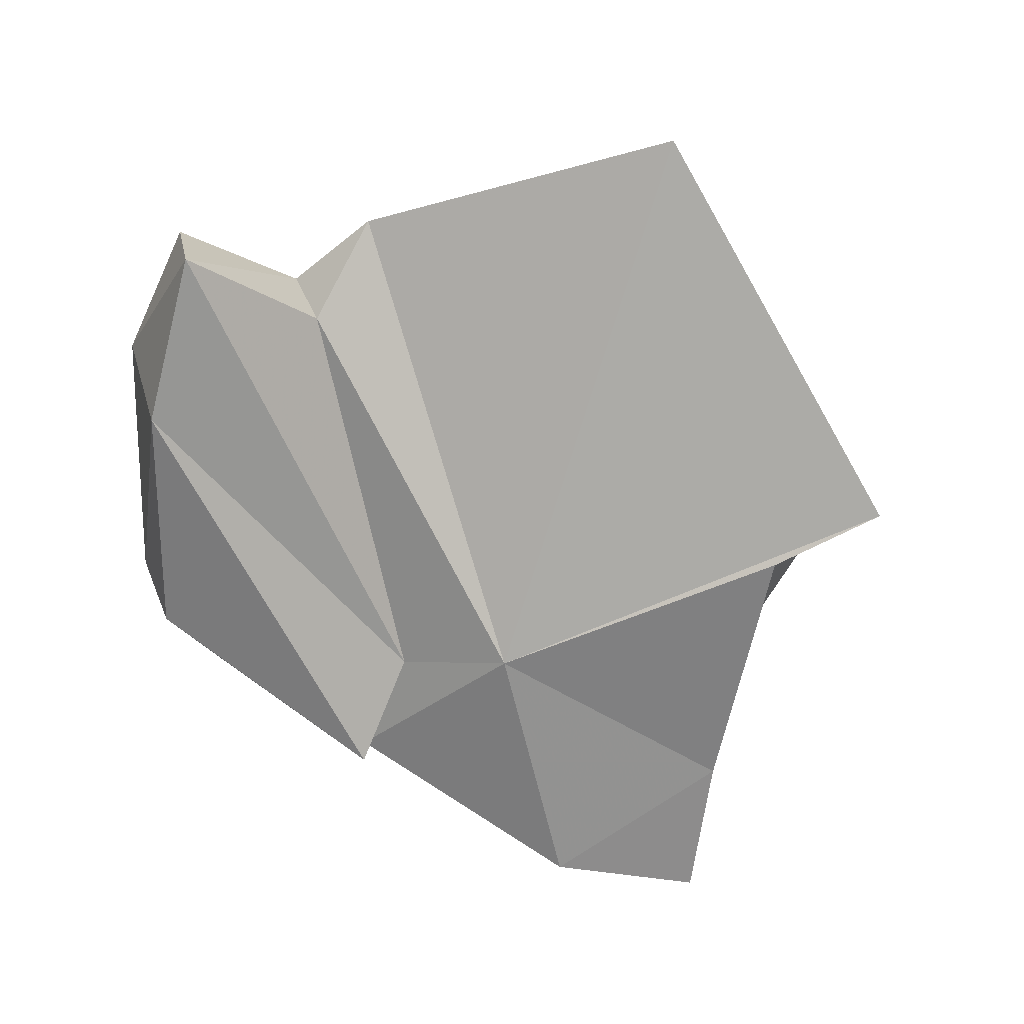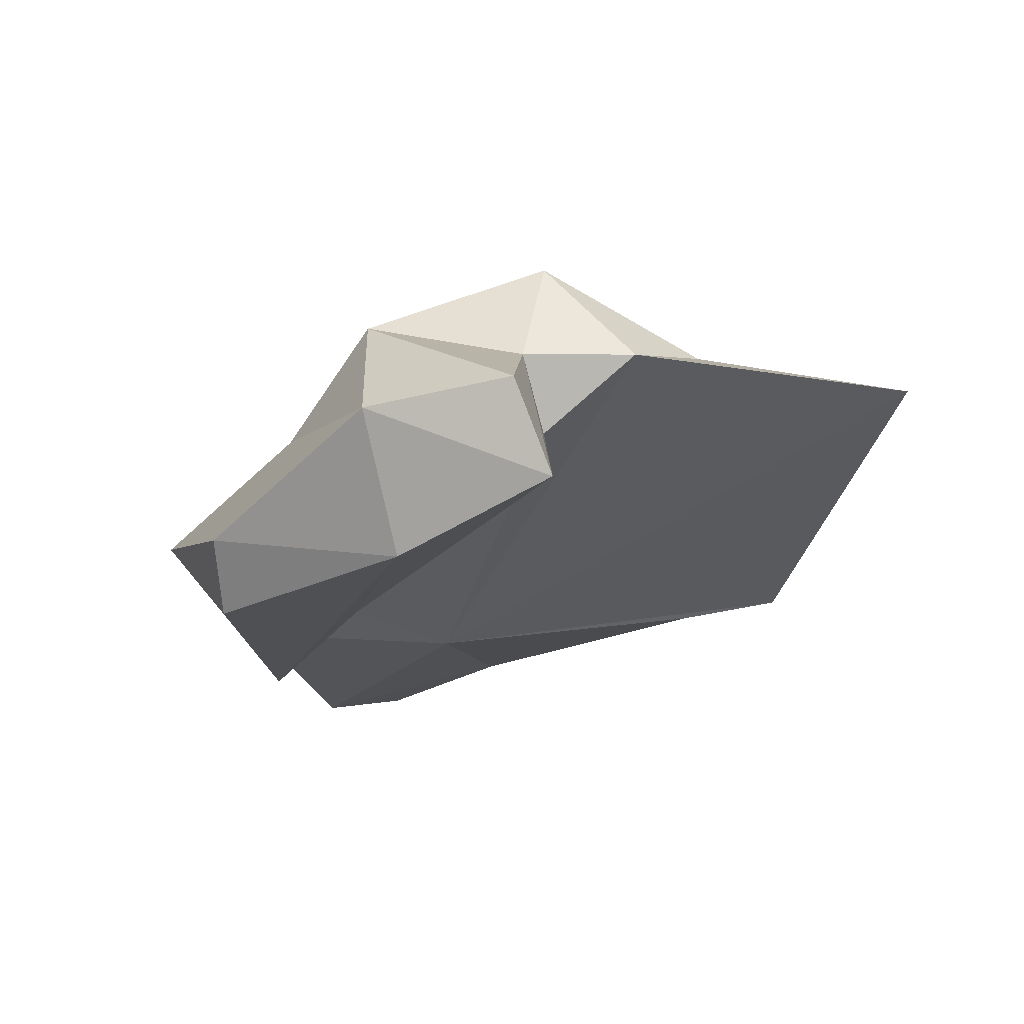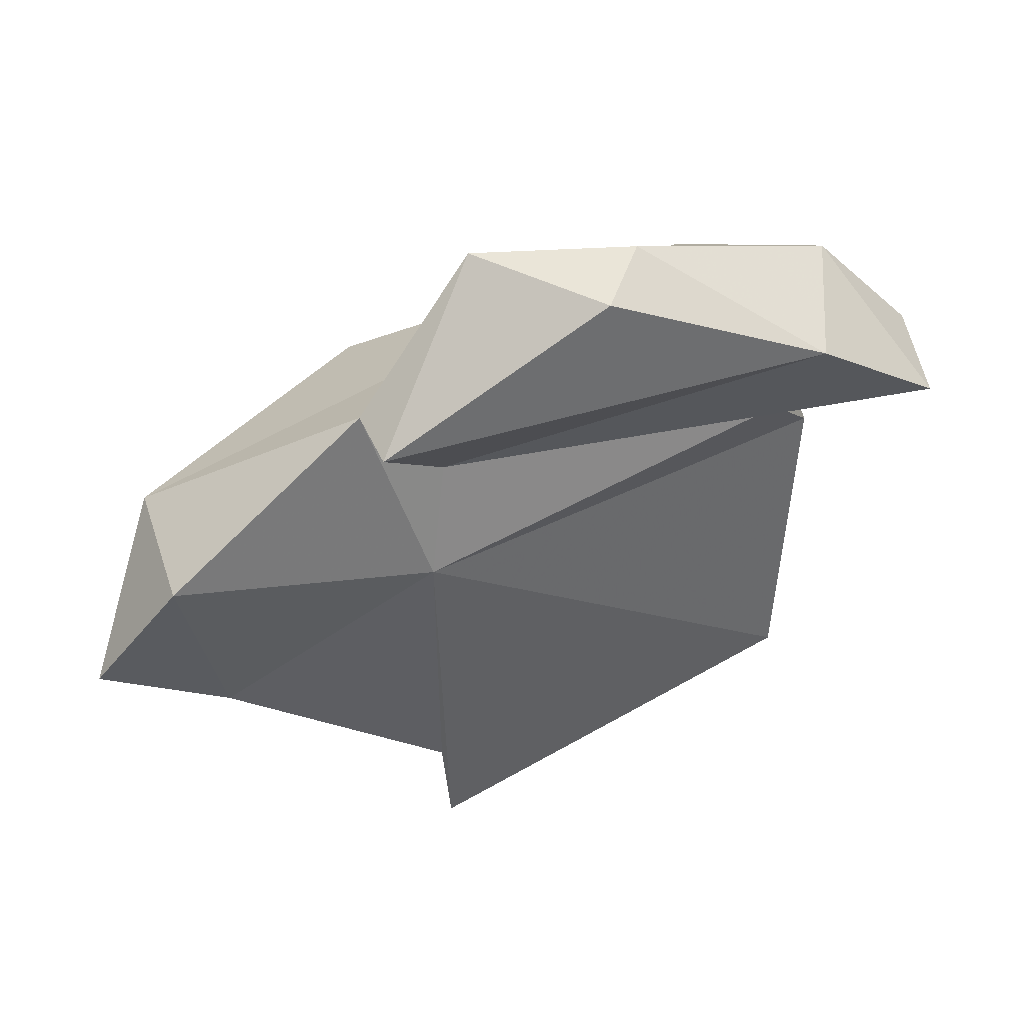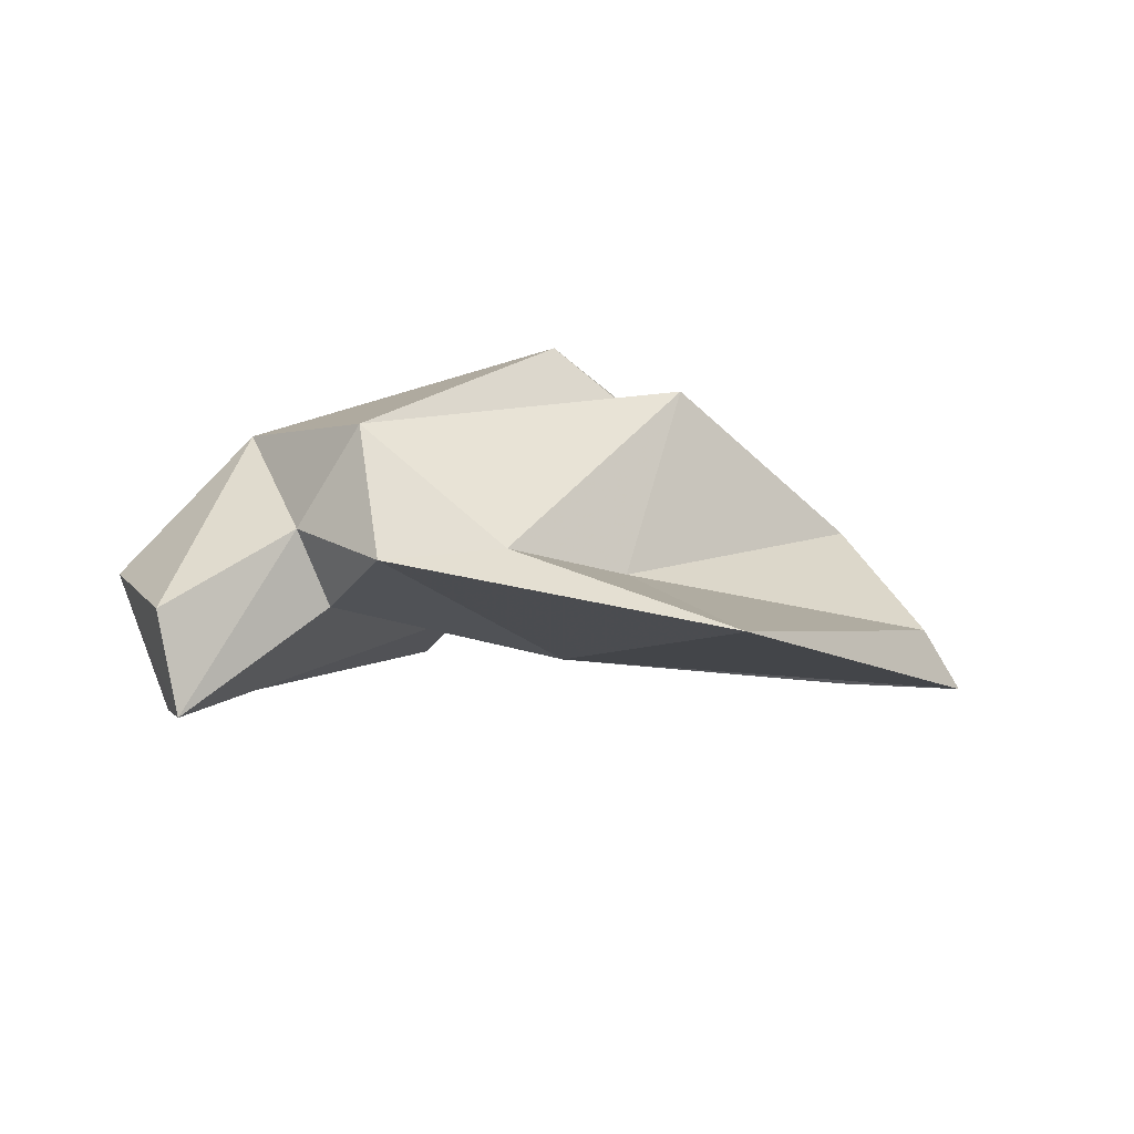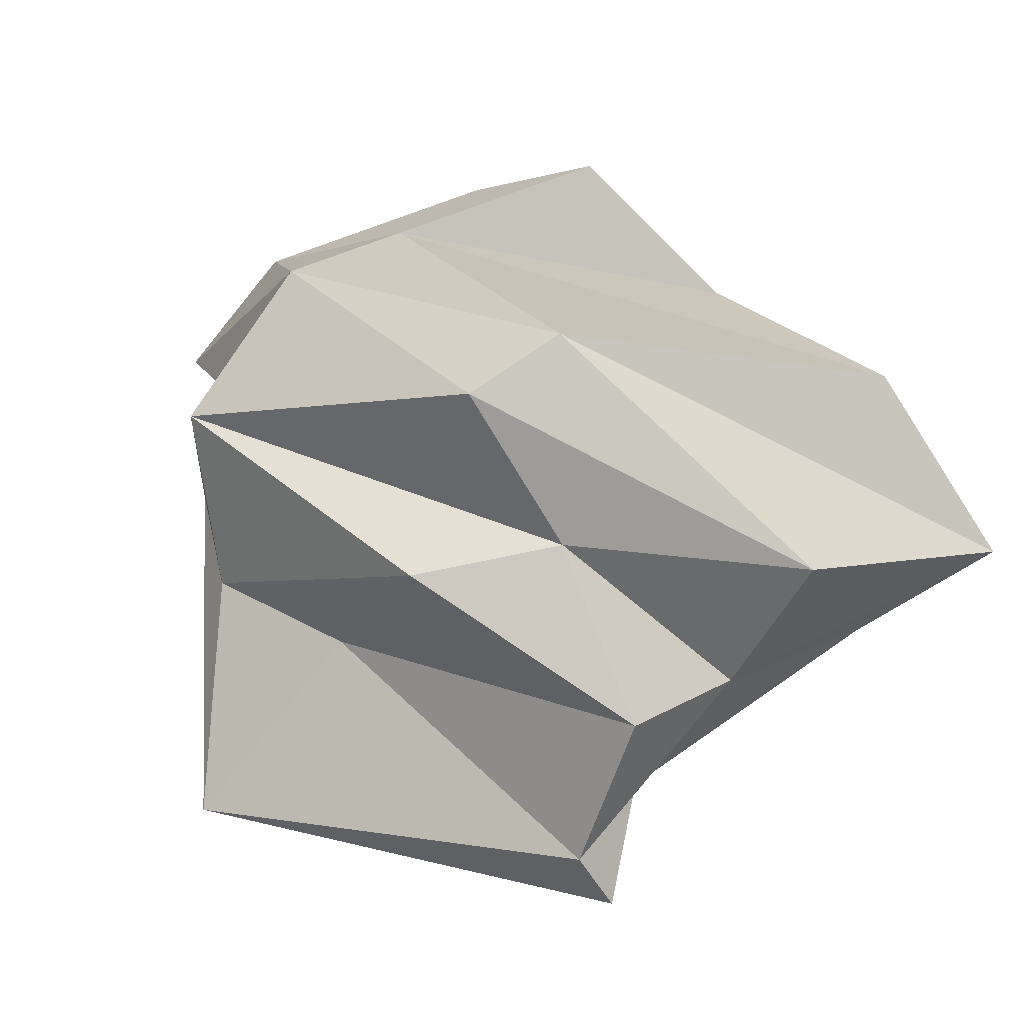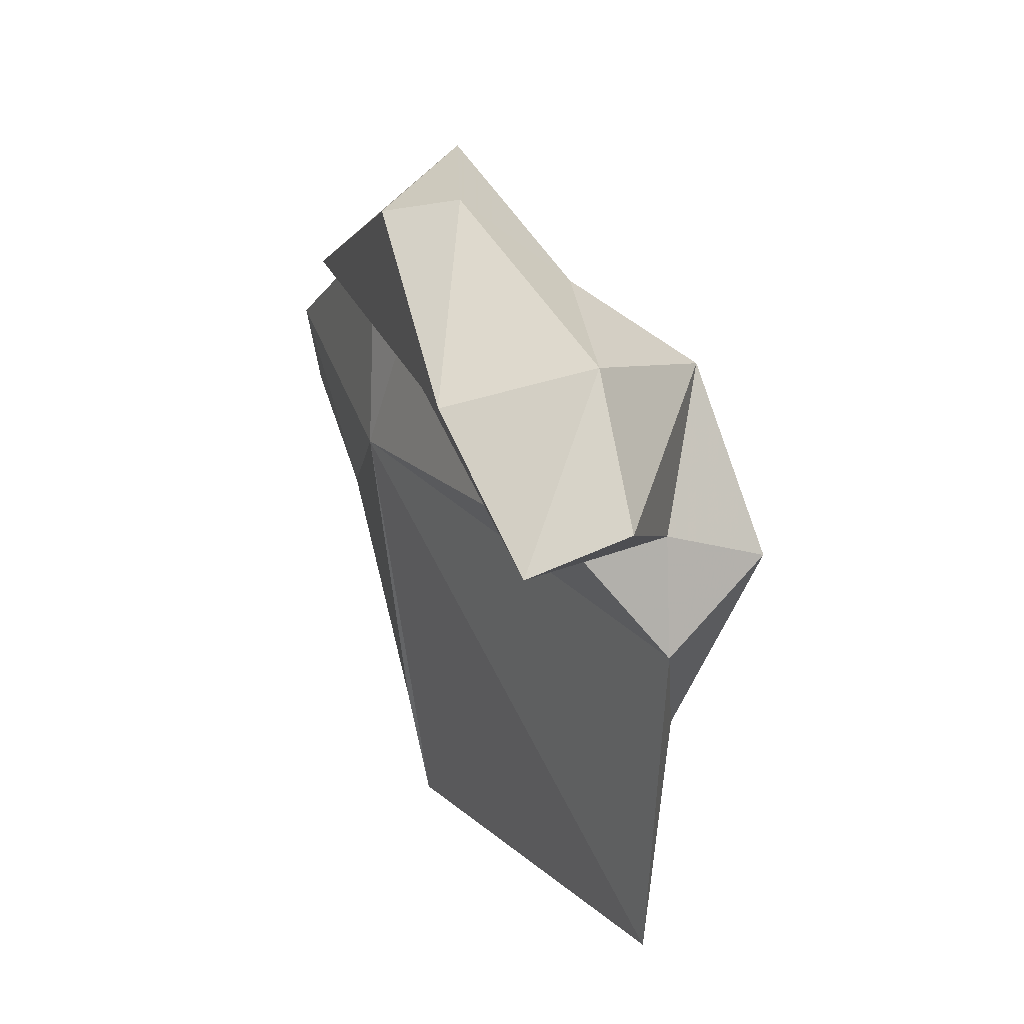
<metadata>
{"format":"obj","ext":"obj","renderer":"f3d","projection":"perspective","resolution":1024,"background":"white","views":[{"elev":-48.2,"azim":108.4,"up":"+Y"},{"elev":-4.5,"azim":60.5,"up":"+Y"},{"elev":-49.2,"azim":-3.3,"up":"+Y"},{"elev":22.6,"azim":110.7,"up":"+Y"},{"elev":-14.2,"azim":-137.2,"up":"+Z"},{"elev":31.9,"azim":88.0,"up":"+Z"}]}
</metadata>
<code>
v 139.2 292.3 111.9
v 144.7 294.8 117.2
v 136.6 292.5 107.9
v 137.9 295.9 112.7
v 140.6 293.8 105.9
v 139.5 297.4 107
v 147.1 294.6 111.3
v 143.9 303.2 113.6
v 143.5 296.2 104.5
v 153.3 300.4 119.9
v 147.7 295.5 101.8
v 145.5 293.3 116.8
v 147.7 297.4 121.5
v 145.4 301.5 108
v 147.3 295.6 114.8
v 144.7 299.2 102.9
v 151.9 295.3 121.4
v 152.7 297.4 122.1
v 148.2 296.2 98.22
v 154.9 301.3 106.4
v 159.9 302.4 101.5
v 158.8 296.7 119
v 146.1 304.7 111.9
v 148.5 304.6 107
v 158.3 300.5 113.9
v 148 297.8 99.4
v 154.7 303.9 118
v 158.9 300.9 120.2
v 159.8 302.9 111.7
v 157.3 305.7 113.3
v 158.5 303.1 108.5
v 158.5 302.8 114.7
v 162.8 298.8 116.3
v 162.1 301.6 117.1
g foo
f 17 18 13
f 22 28 18
f 28 10 18
f 22 18 17
f 18 10 13
f 10 2 13
f 22 17 12
f 12 17 13
f 2 12 13
f 34 28 33
f 34 27 28
f 22 33 28
f 28 27 10
f 33 22 15
f 27 8 10
f 22 12 15
f 10 8 4
f 2 10 4
f 15 12 2
f 1 2 4
f 27 34 32
f 32 34 33
f 25 32 33
f 33 15 25
f 15 7 25
f 7 15 2
f 2 1 7
f 3 4 8
f 4 3 1
f 30 32 29
f 32 30 27
f 32 25 29
f 27 30 23
f 23 8 27
f 7 29 25
f 23 6 8
f 7 1 5
f 3 8 6
f 3 5 1
f 31 30 29
f 7 21 29
f 23 30 14
f 6 23 14
f 14 9 6
f 9 11 5
f 5 11 7
f 9 3 6
f 5 3 9
f 21 31 29
f 30 31 24
f 24 14 30
f 14 24 16
f 16 9 14
f 21 20 31
f 20 24 31
f 16 20 26
f 16 24 20
f 19 21 7
f 11 19 7
f 26 19 11
f 26 11 9
f 26 9 16
f 26 20 21
f 19 26 21
g

</code>
